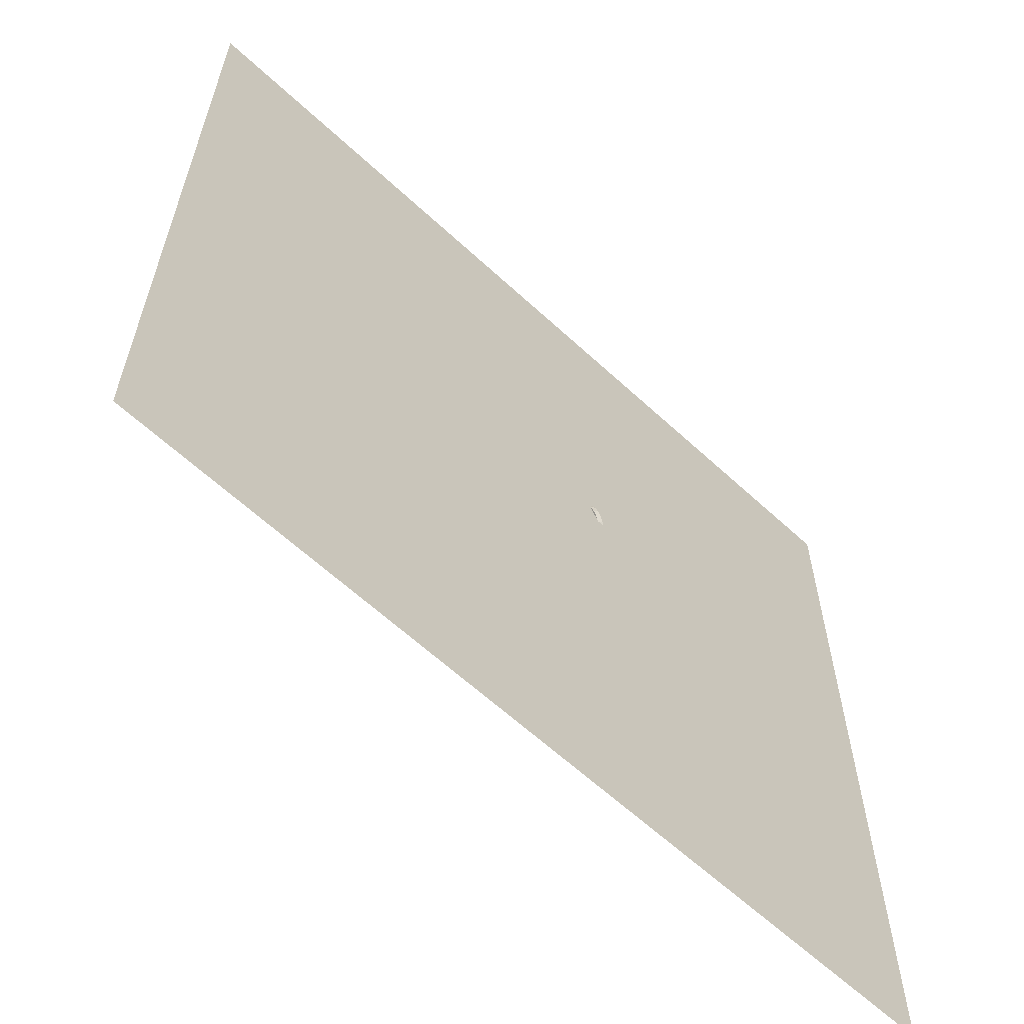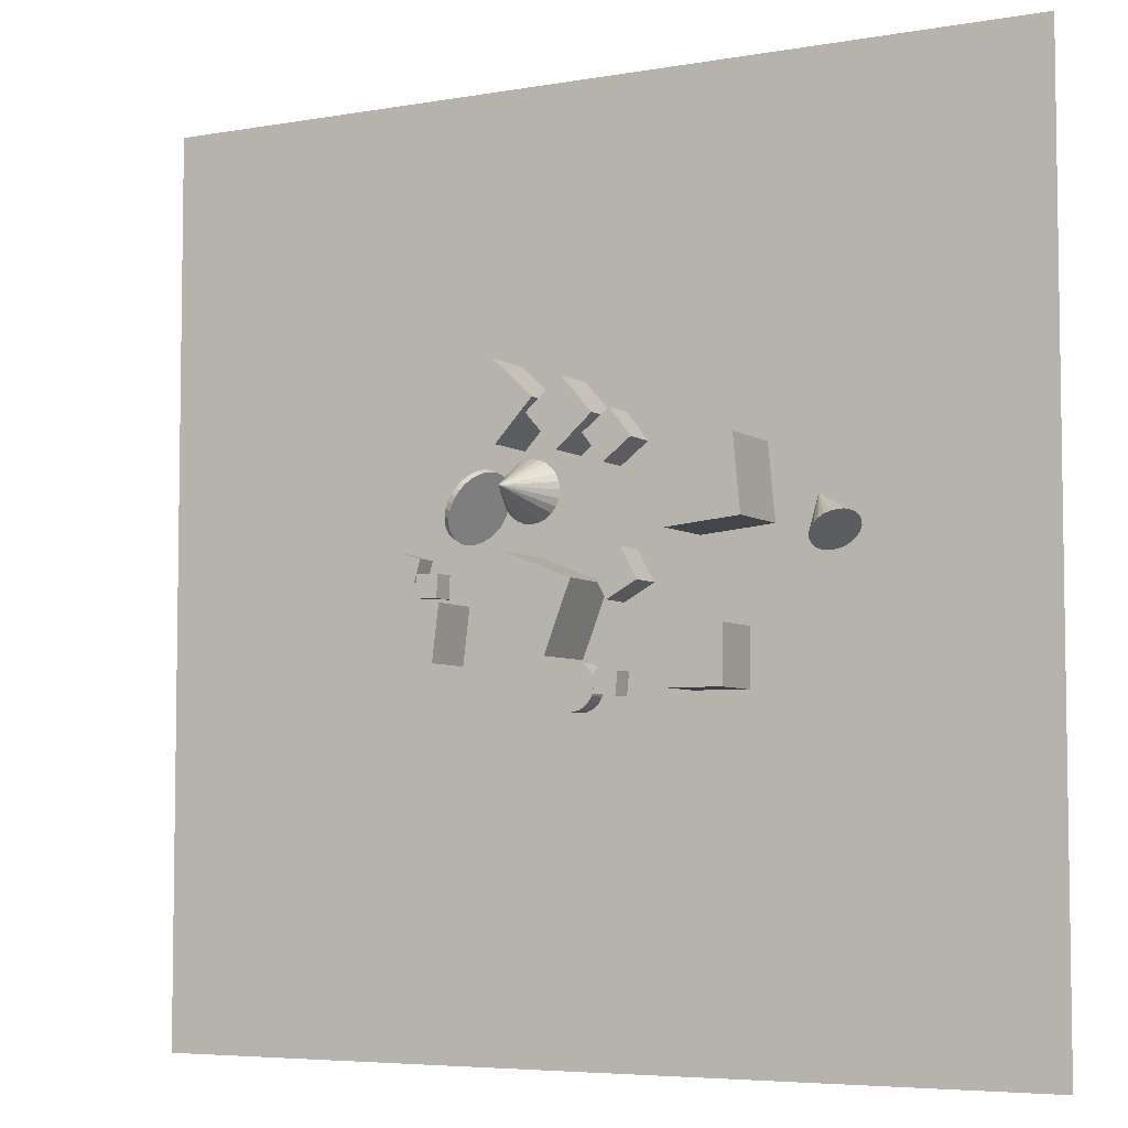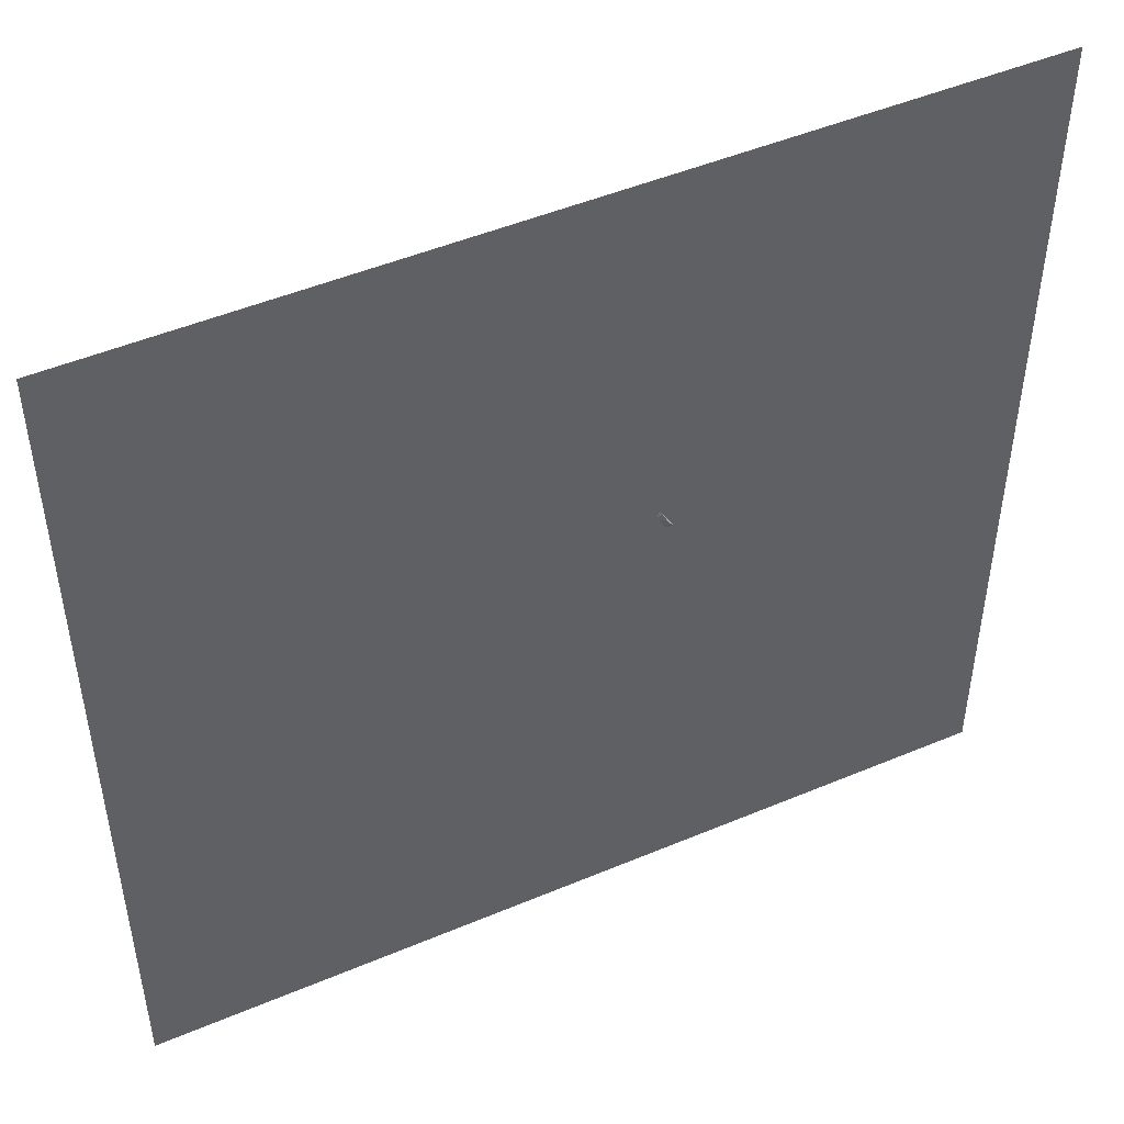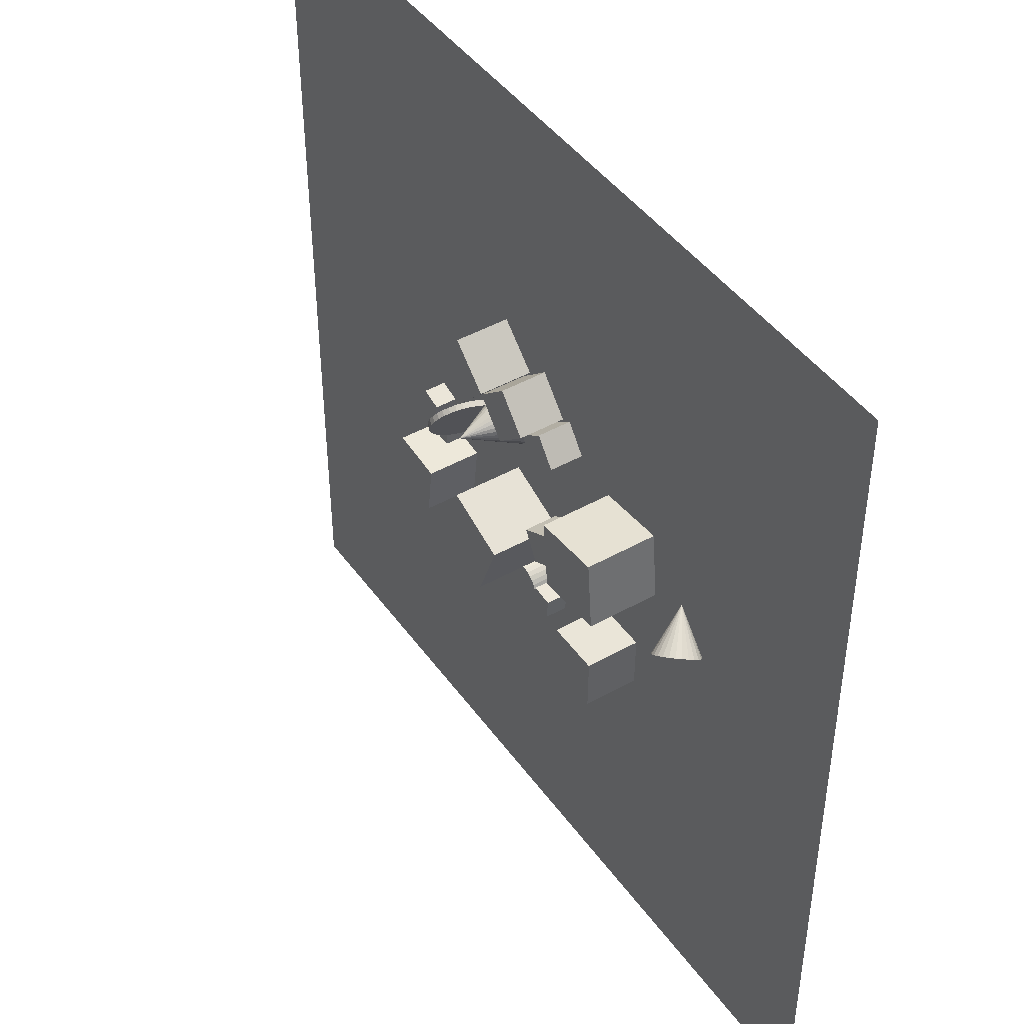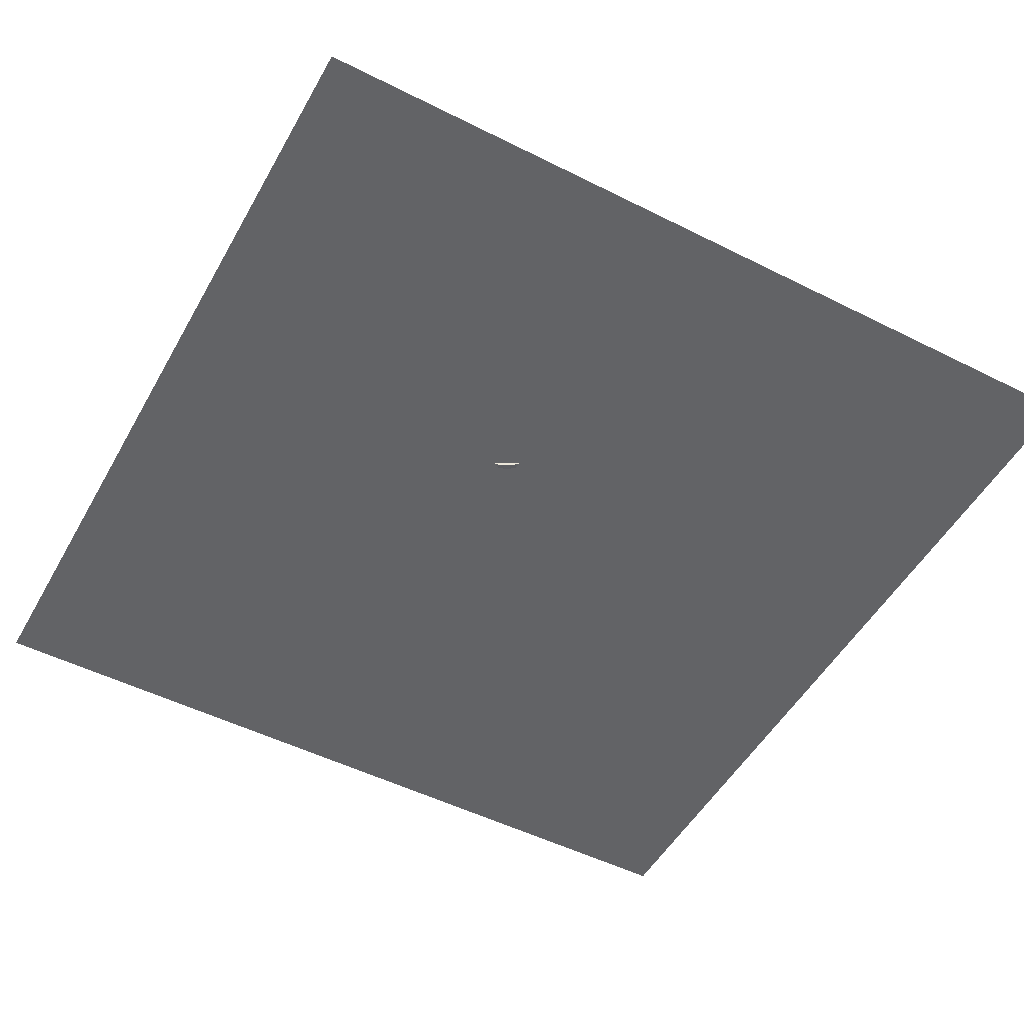
<metadata>
{"format":"obj","ext":"obj","renderer":"f3d","projection":"perspective","resolution":1024,"background":"white","views":[{"elev":-62.1,"azim":136.8,"up":"+Y"},{"elev":-5.5,"azim":28.5,"up":"+Y"},{"elev":48.4,"azim":154.8,"up":"+Y"},{"elev":44.7,"azim":56.7,"up":"+Y"},{"elev":-50.9,"azim":-118.7,"up":"+Z"}]}
</metadata>
<code>
v -0.9833 13.92 -2.497
v -1.107 13.62 -2.497
v -1.304 13.36 -2.497
v -1.563 13.16 -2.497
v -1.865 13.03 -2.497
v -2.189 12.99 -2.497
v -2.514 13.03 -2.497
v -2.197 14.24 0.01204
v -2.817 13.15 -2.497
v -3.078 13.35 -2.497
v -3.279 13.61 -2.497
v -3.407 13.91 -2.497
v -3.451 14.23 -2.497
v -3.411 14.56 -2.497
v -3.287 14.86 -2.497
v -3.09 15.12 -2.497
v -2.831 15.32 -2.497
v -2.529 15.45 -2.497
v -2.205 15.5 -2.497
v -1.88 15.46 -2.497
v -1.577 15.33 -2.497
v -1.316 15.13 -2.497
v -1.115 14.88 -2.497
v -0.9874 14.57 -2.497
v -0.9426 14.25 -2.497
f 24 8 25
f 1 8 2
f 23 8 24
f 22 8 23
f 21 8 22
f 20 8 21
f 19 8 20
f 18 8 19
f 17 8 18
f 16 8 17
f 15 8 16
f 14 8 15
f 13 8 14
f 12 8 13
f 11 8 12
f 10 8 11
f 9 8 10
f 7 8 9
f 6 8 7
f 5 8 6
f 4 8 5
f 3 8 4
f 25 8 1
f 2 8 3
f 9 17 25
f 25 1 4
f 2 3 4
f 4 5 9
f 6 7 9
f 9 10 11
f 11 12 13
f 13 14 17
f 15 16 17
f 17 18 21
f 19 20 21
f 21 22 23
f 23 24 21
f 1 2 4
f 5 6 9
f 9 11 17
f 14 15 17
f 18 19 21
f 21 24 25
f 25 4 9
f 11 13 17
f 17 21 25
v 2.81 15.89 -2.537
v 1.925 17.05 -2.537
v 2.81 15.89 -1.079
v 1.925 17.05 -1.079
v 1.651 15 -2.537
v 0.7665 16.16 -2.537
v 1.651 15 -1.079
v 0.7665 16.16 -1.079
f 27 29 28
f 33 32 28
f 33 31 30
f 27 26 30
f 28 32 30
f 33 29 27
f 26 27 28
f 29 33 28
f 32 33 30
f 31 27 30
f 26 28 30
f 31 33 27
v 1.775 9.843 -2.537
v 1.774 9.843 -1.079
v 1.072 11.12 -2.537
v 1.072 11.12 -1.079
v 3.052 10.55 -2.537
v 3.051 10.55 -1.079
v 2.349 11.82 -2.537
v 2.349 11.82 -1.079
f 37 36 34
f 41 40 36
f 39 38 40
f 35 34 38
f 36 40 38
f 39 41 37
f 35 37 34
f 37 41 36
f 41 39 40
f 39 35 38
f 34 36 38
f 35 39 37
v 4.675 15.26 0.5157
v 4.963 12.22 0.5157
v 7.714 15.55 0.5157
v 8.002 12.51 0.5157
v 4.675 15.26 -2.537
v 4.963 12.22 -2.537
v 7.714 15.55 -2.537
v 8.002 12.51 -2.537
f 45 44 42
f 49 48 44
f 47 46 48
f 47 43 42
f 42 44 48
f 49 45 43
f 43 45 42
f 45 49 44
f 49 47 48
f 46 47 42
f 46 42 48
f 47 49 43
v -1.713 11.68 -2.537
v -2.822 8.831 -2.537
v -1.713 11.68 0.5158
v -2.822 8.831 0.5158
v 1.131 10.57 -2.537
v 0.02244 7.723 -2.537
v 1.131 10.57 0.5157
v 0.02247 7.723 0.5157
f 53 52 50
f 53 57 56
f 55 54 56
f 51 50 54
f 52 56 54
f 57 53 51
f 51 53 50
f 52 53 56
f 57 55 56
f 55 51 54
f 50 52 54
f 55 57 51
v -6.767 11.23 -2.537
v -6.81 10.29 -2.537
v -6.767 11.23 -1.592
v -6.81 10.29 -1.592
v -5.823 11.19 -2.537
v -5.866 10.24 -2.537
v -5.823 11.19 -1.592
v -5.866 10.24 -1.592
f 61 60 58
f 65 64 60
f 63 62 64
f 59 58 62
f 60 64 62
f 65 61 59
f 59 61 58
f 61 65 60
f 65 63 64
f 63 59 62
f 58 60 62
f 63 65 59
v -0.2245 7.712 -2.537
v -0.2246 7.712 -1.653
v -0.02893 7.725 -2.537
v -0.02903 7.725 -1.653
v 0.1655 7.7 -2.537
v 0.1654 7.7 -1.653
v 0.3513 7.638 -2.537
v 0.3512 7.638 -1.653
v 0.5214 7.54 -2.537
v 0.5213 7.54 -1.653
v 0.6692 7.411 -2.537
v 0.6691 7.412 -1.653
v 0.789 7.256 -2.537
v 0.7889 7.256 -1.653
v 0.8762 7.081 -2.537
v 0.8761 7.081 -1.653
v 0.9275 6.892 -2.537
v 0.9274 6.892 -1.653
v 0.9409 6.696 -2.537
v 0.9408 6.696 -1.653
v 0.9159 6.502 -2.537
v 0.9158 6.502 -1.653
v 0.8534 6.316 -2.537
v 0.8533 6.316 -1.653
v 0.7559 6.146 -2.537
v 0.7558 6.146 -1.653
v 0.6271 5.998 -2.537
v 0.627 5.998 -1.653
v 0.472 5.878 -2.537
v 0.4719 5.878 -1.653
v 0.2964 5.791 -2.537
v 0.2963 5.791 -1.653
v 0.1072 5.74 -2.537
v 0.1071 5.74 -1.653
v -0.08838 5.726 -2.537
v -0.08848 5.726 -1.653
v -0.2828 5.751 -2.537
v -0.2829 5.751 -1.653
v -0.4686 5.814 -2.537
v -0.4687 5.814 -1.653
v -0.6387 5.911 -2.537
v -0.6388 5.911 -1.653
v -0.7865 6.04 -2.537
v -0.7866 6.04 -1.653
v -0.9063 6.195 -2.537
v -0.9064 6.195 -1.653
v -0.9935 6.371 -2.537
v -0.9936 6.371 -1.653
v -1.045 6.56 -2.537
v -1.045 6.56 -1.653
v -1.058 6.755 -2.537
v -1.058 6.756 -1.653
v -1.033 6.95 -2.537
v -1.033 6.95 -1.653
v -0.9707 7.136 -2.537
v -0.9709 7.136 -1.653
v -0.8732 7.306 -2.537
v -0.8733 7.306 -1.653
v -0.7444 7.454 -2.537
v -0.7445 7.454 -1.653
v -0.5893 7.573 -2.537
v -0.5894 7.573 -1.653
v -0.4137 7.661 -2.537
v -0.4138 7.661 -1.653
f 67 69 68
f 69 71 70
f 70 71 73
f 73 75 74
f 75 77 76
f 76 77 79
f 78 79 81
f 81 83 82
f 83 85 84
f 85 87 86
f 86 87 89
f 89 91 90
f 91 93 92
f 93 95 94
f 95 97 96
f 97 99 98
f 98 99 101
f 101 103 102
f 103 105 104
f 105 107 106
f 106 107 109
f 109 111 110
f 110 111 113
f 113 115 114
f 115 117 116
f 116 117 119
f 118 119 121
f 121 123 122
f 122 123 125
f 125 127 126
f 95 87 71
f 129 67 66
f 127 129 128
f 96 120 128
f 66 67 68
f 68 69 70
f 72 70 73
f 72 73 74
f 74 75 76
f 78 76 79
f 80 78 81
f 80 81 82
f 82 83 84
f 84 85 86
f 88 86 89
f 88 89 90
f 90 91 92
f 92 93 94
f 94 95 96
f 96 97 98
f 100 98 101
f 100 101 102
f 102 103 104
f 104 105 106
f 108 106 109
f 108 109 110
f 112 110 113
f 112 113 114
f 114 115 116
f 118 116 119
f 120 118 121
f 120 121 122
f 124 122 125
f 124 125 126
f 71 69 67
f 67 129 71
f 127 125 119
f 123 121 119
f 119 117 115
f 115 113 111
f 111 109 103
f 107 105 103
f 103 101 95
f 99 97 95
f 95 93 91
f 91 89 95
f 87 85 83
f 83 81 79
f 79 77 75
f 75 73 71
f 71 129 119
f 125 123 119
f 119 115 111
f 109 107 103
f 101 99 95
f 95 89 87
f 87 83 71
f 79 75 71
f 129 127 119
f 119 111 71
f 103 95 71
f 83 79 71
f 71 111 103
f 128 129 66
f 126 127 128
f 128 66 72
f 68 70 72
f 72 74 76
f 76 78 72
f 80 82 84
f 84 86 88
f 88 90 92
f 92 94 96
f 96 98 100
f 100 102 96
f 104 106 108
f 108 110 112
f 112 114 116
f 116 118 112
f 120 122 128
f 124 126 128
f 66 68 72
f 72 78 80
f 80 84 88
f 88 92 80
f 96 102 104
f 104 108 96
f 112 118 120
f 122 124 128
f 128 72 80
f 80 92 96
f 96 108 112
f 112 120 96
f 128 80 96
v -7.532 7.924 -0.2116
v -5.225 7.632 -0.2116
v -7.239 10.23 -0.2116
v -4.933 9.939 -0.2116
v -7.532 7.924 -2.537
v -5.225 7.632 -2.537
v -7.239 10.23 -2.537
v -4.933 9.939 -2.537
f 133 132 130
f 137 136 132
f 135 134 136
f 131 130 134
f 132 136 134
f 137 133 131
f 131 133 130
f 133 137 132
f 137 135 136
f 135 131 134
f 130 132 134
f 135 137 131
v -2.488 15.83 -2.537
v -2.488 15.83 -0.2116
v -4.188 17.41 -2.537
v -4.188 17.41 -0.2116
v -0.9019 17.53 -2.537
v -0.9019 17.53 -0.2116
v -2.602 19.11 -2.537
v -2.602 19.11 -0.2116
f 141 140 138
f 141 145 144
f 143 142 144
f 143 139 138
f 138 140 144
f 143 145 141
f 139 141 138
f 140 141 144
f 145 143 144
f 142 143 138
f 142 138 144
f 139 143 141
v 1.042 7.34 -2.538
v 1.982 7.243 -2.537
v 0.9454 6.4 -2.537
v 1.885 6.303 -2.536
v 1.042 7.341 -1.593
v 1.982 7.244 -1.592
v 0.9448 6.401 -1.592
v 1.885 6.304 -1.591
f 149 148 146
f 153 152 148
f 153 151 150
f 147 146 150
f 146 148 152
f 153 149 147
f 147 149 146
f 149 153 148
f 152 153 150
f 151 147 150
f 150 146 152
f 151 153 147
v 11.56 12.63 -1.563
v 11.46 12.7 -1.333
v 11.31 12.72 -1.122
v 11.12 12.7 -0.9438
v 10.9 12.63 -0.8109
v 10.68 12.52 -0.7323
v 10.46 12.38 -0.7133
v 9.738 13.52 -2.5
v 10.26 12.22 -0.7552
v 10.09 12.05 -0.8551
v 9.971 11.87 -1.006
v 9.903 11.71 -1.198
v 9.893 11.57 -1.418
v 9.941 11.46 -1.651
v 10.04 11.39 -1.881
v 10.2 11.37 -2.092
v 10.39 11.39 -2.27
v 10.6 11.46 -2.403
v 10.83 11.56 -2.482
v 11.05 11.7 -2.501
v 11.24 11.87 -2.459
v 11.41 12.04 -2.359
v 11.53 12.22 -2.208
v 11.6 12.38 -2.016
v 11.61 12.52 -1.796
f 177 161 178
f 154 161 155
f 176 161 177
f 175 161 176
f 174 161 175
f 173 161 174
f 172 161 173
f 171 161 172
f 170 161 171
f 169 161 170
f 168 161 169
f 167 161 168
f 166 161 167
f 165 161 166
f 164 161 165
f 163 161 164
f 162 161 163
f 160 161 162
f 159 161 160
f 158 161 159
f 157 161 158
f 156 161 157
f 178 161 154
f 155 161 156
f 169 171 178
f 178 154 155
f 155 156 157
f 157 158 159
f 159 160 162
f 162 163 166
f 164 165 166
f 166 167 168
f 168 169 166
f 170 171 169
f 172 173 174
f 174 175 178
f 176 177 178
f 178 155 157
f 157 159 178
f 163 164 166
f 166 169 162
f 171 172 178
f 175 176 178
f 178 159 162
f 162 169 178
f 172 174 178
v -3.102 14.57 -2.162
v -2.884 14.44 -2.102
v -3.162 14.35 -2.367
v -2.944 14.23 -2.306
v -3.249 14.12 -2.527
v -3.032 14 -2.466
v -3.36 13.86 -2.636
v -3.143 13.74 -2.575
v -3.491 13.6 -2.69
v -3.274 13.48 -2.63
v -3.637 13.33 -2.688
v -3.42 13.21 -2.627
v -3.792 13.08 -2.629
v -3.574 12.96 -2.568
v -3.95 12.86 -2.516
v -3.732 12.74 -2.455
v -4.105 12.66 -2.352
v -3.887 12.54 -2.291
v -4.251 12.5 -2.144
v -4.034 12.38 -2.084
v -4.383 12.38 -1.901
v -4.165 12.26 -1.84
v -4.495 12.32 -1.631
v -4.278 12.2 -1.571
v -4.583 12.3 -1.345
v -4.366 12.18 -1.285
v -4.644 12.34 -1.054
v -4.427 12.22 -0.9934
v -4.676 12.43 -0.7689
v -4.458 12.31 -0.7082
v -4.676 12.56 -0.5008
v -4.459 12.44 -0.4401
v -4.646 12.74 -0.26
v -4.429 12.62 -0.1993
v -4.586 12.95 -0.05573
v -4.369 12.83 0.004956
v -4.499 13.19 0.1041
v -4.282 13.06 0.1648
v -4.388 13.44 0.2134
v -4.17 13.32 0.2741
v -4.257 13.71 0.268
v -4.039 13.58 0.3287
v -4.111 13.97 0.2657
v -3.894 13.85 0.3264
v -3.956 14.22 0.2067
v -3.739 14.1 0.2674
v -3.798 14.44 0.09316
v -3.581 14.32 0.1539
v -3.643 14.64 -0.07049
v -3.426 14.52 -0.009801
v -3.497 14.8 -0.278
v -3.28 14.68 -0.2173
v -3.365 14.92 -0.5213
v -3.148 14.8 -0.4606
v -3.253 14.98 -0.7912
v -3.036 14.86 -0.7305
v -3.165 15 -1.077
v -2.947 14.88 -1.017
v -3.104 14.96 -1.368
v -2.886 14.84 -1.308
v -3.072 14.88 -1.653
v -2.855 14.75 -1.593
v -3.072 14.74 -1.922
v -2.854 14.62 -1.861
f 180 182 181
f 181 182 184
f 184 186 185
f 185 186 188
f 188 190 189
f 189 190 192
f 192 194 193
f 194 196 195
f 196 198 197
f 197 198 200
f 200 202 201
f 201 202 204
f 204 206 205
f 206 208 207
f 207 208 210
f 210 212 211
f 211 212 214
f 214 216 215
f 216 218 217
f 218 220 219
f 220 222 221
f 222 224 223
f 224 226 225
f 225 226 228
f 228 230 229
f 229 230 232
f 231 232 234
f 234 236 235
f 235 236 238
f 238 240 239
f 208 200 238
f 242 180 179
f 239 240 242
f 217 225 241
f 179 180 181
f 183 181 184
f 183 184 185
f 187 185 188
f 187 188 189
f 191 189 192
f 191 192 193
f 193 194 195
f 195 196 197
f 199 197 200
f 199 200 201
f 203 201 204
f 203 204 205
f 205 206 207
f 209 207 210
f 209 210 211
f 213 211 214
f 213 214 215
f 215 216 217
f 217 218 219
f 219 220 221
f 221 222 223
f 223 224 225
f 227 225 228
f 227 228 229
f 231 229 232
f 233 231 234
f 233 234 235
f 237 235 238
f 237 238 239
f 184 182 242
f 180 242 182
f 240 238 242
f 236 234 232
f 232 230 238
f 228 226 224
f 224 222 220
f 220 218 224
f 216 214 212
f 212 210 208
f 208 206 204
f 204 202 208
f 200 198 196
f 196 194 200
f 192 190 188
f 188 186 184
f 184 242 238
f 238 236 232
f 230 228 224
f 224 218 216
f 216 212 208
f 208 202 200
f 200 194 192
f 192 188 184
f 184 238 200
f 230 224 216
f 216 208 238
f 200 192 184
f 238 230 216
f 241 242 179
f 241 239 242
f 241 179 181
f 181 183 185
f 185 187 181
f 189 191 193
f 193 195 201
f 197 199 201
f 201 203 205
f 205 207 209
f 209 211 213
f 213 215 209
f 217 219 221
f 221 223 217
f 225 227 233
f 229 231 233
f 233 235 239
f 237 239 235
f 241 181 193
f 187 189 193
f 195 197 201
f 201 205 209
f 209 215 217
f 217 223 225
f 227 229 233
f 233 239 241
f 181 187 193
f 193 201 241
f 209 217 241
f 225 233 241
f 241 201 209
v -7.781 11.14 -2.537
v -7.781 11.14 -1.592
v -7.521 12.05 -2.537
v -7.521 12.05 -1.592
v -6.872 10.88 -2.537
v -6.872 10.88 -1.592
v -6.612 11.79 -2.537
v -6.612 11.79 -1.592
f 246 245 243
f 250 249 245
f 250 248 247
f 244 243 247
f 243 245 249
f 250 246 244
f 244 246 243
f 246 250 245
f 249 250 247
f 248 244 247
f 247 243 249
f 248 250 244
v 4.605 6.478 -2.537
v 4.605 6.478 -0.2116
v 4.63 8.803 -2.537
v 4.63 8.803 -0.2115
v 6.931 6.454 -2.537
v 6.931 6.454 -0.2116
v 6.955 8.779 -2.537
v 6.955 8.779 -0.2116
f 254 253 251
f 258 257 253
f 256 255 257
f 256 252 251
f 251 253 257
f 258 254 252
f 252 254 251
f 254 258 253
f 258 256 257
f 255 256 251
f 255 251 257
f 256 258 252
v -1.364 17 -2.537
v -1.364 17 -0.5368
v 0.1385 18.32 -2.537
v 0.1385 18.32 -0.5368
v -0.04308 15.5 -2.537
v -0.04308 15.5 -0.5368
v 1.459 16.82 -2.537
v 1.459 16.82 -0.5368
f 262 261 259
f 266 265 261
f 264 263 265
f 260 259 263
f 261 265 263
f 264 266 262
f 260 262 259
f 262 266 261
f 266 264 265
f 264 260 263
f 259 261 263
f 260 264 262
v -18.87 -7.621 -2.577
v 18.87 -7.621 -2.577
v -18.87 30.12 -2.577
v 18.87 30.12 -2.577
f 268 270 269
f 267 268 269

</code>
